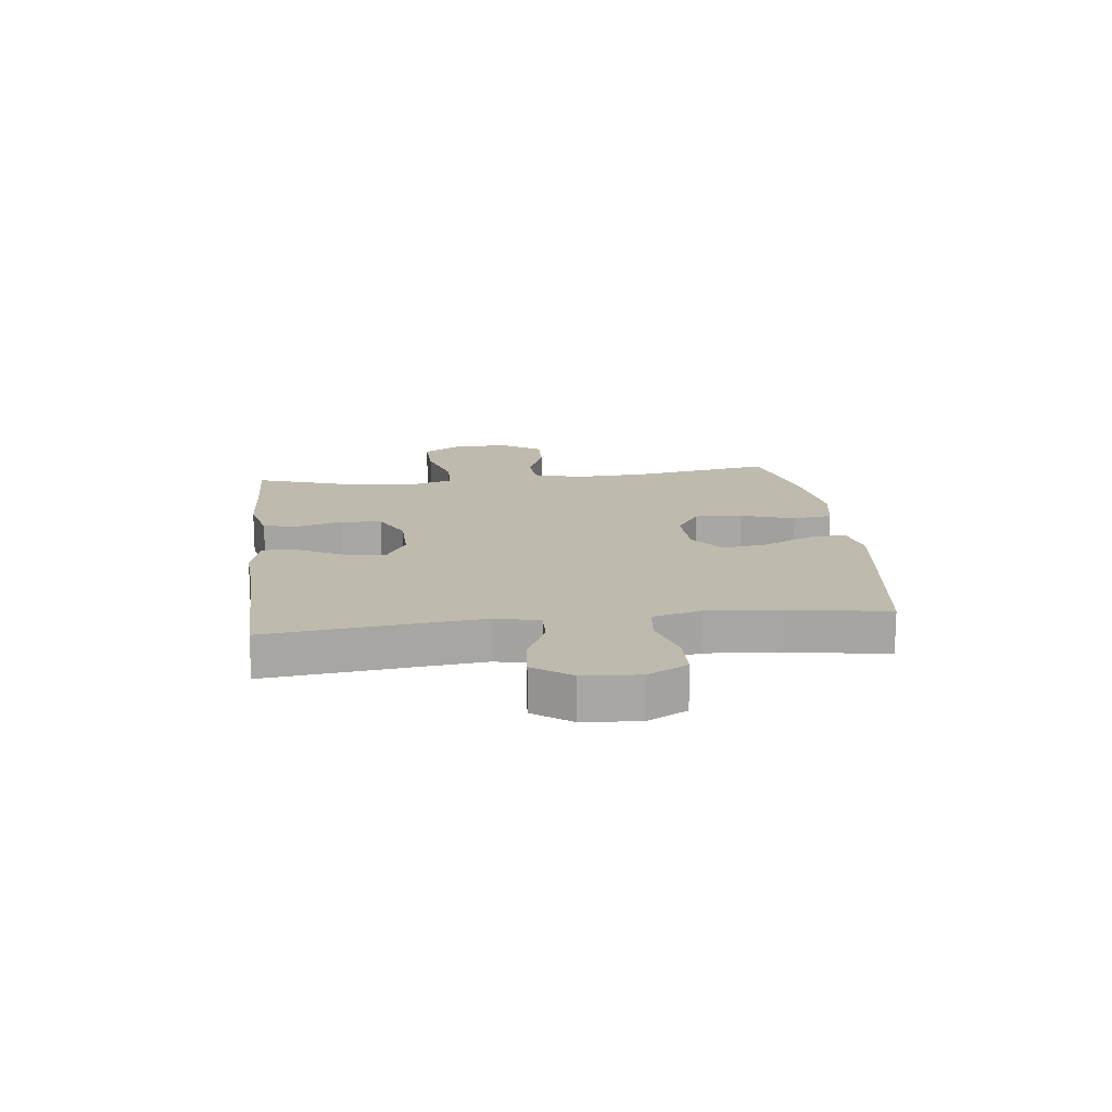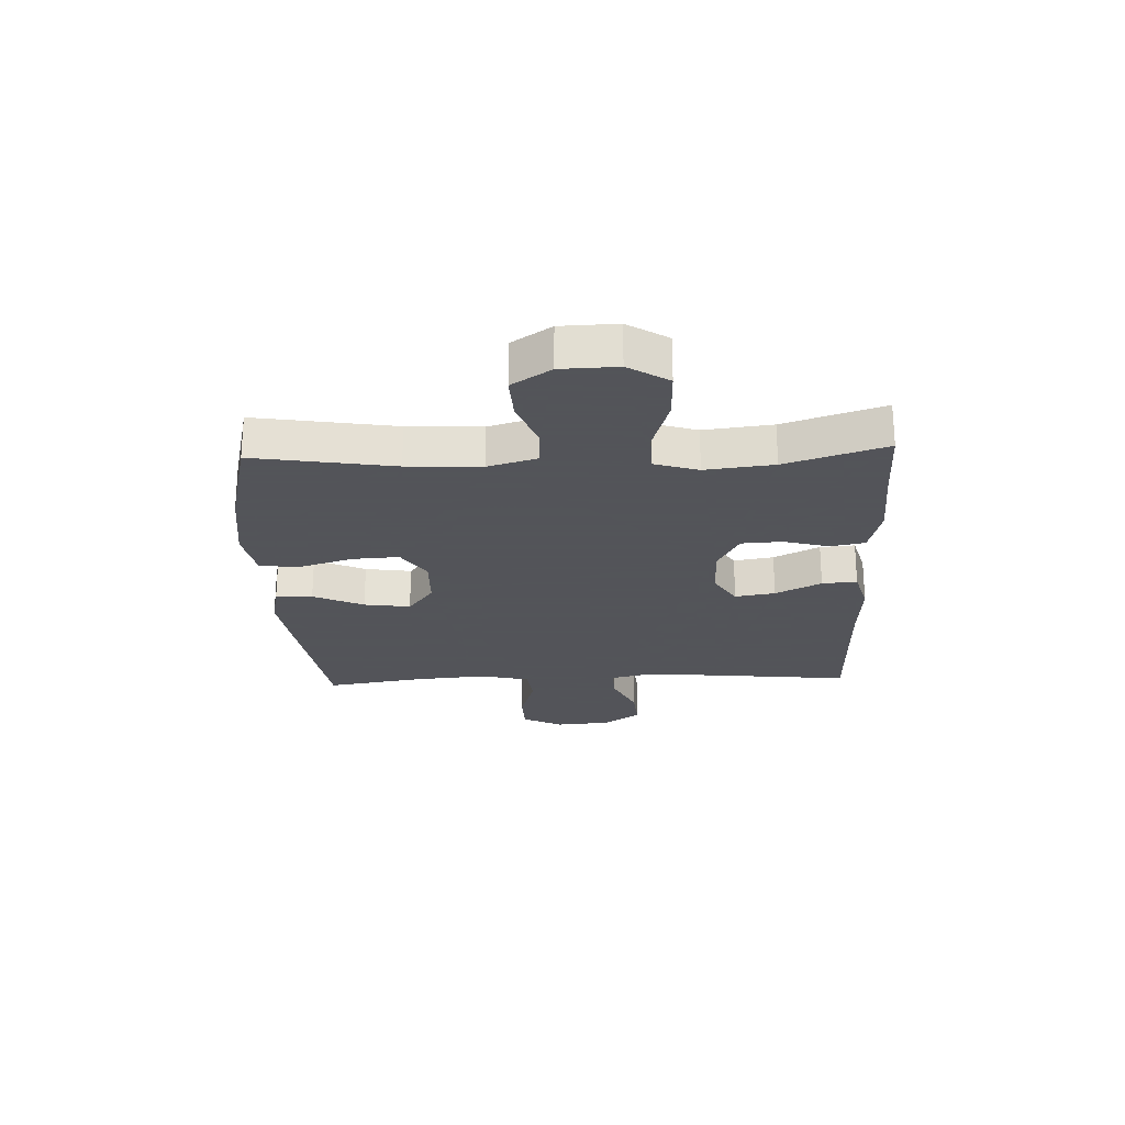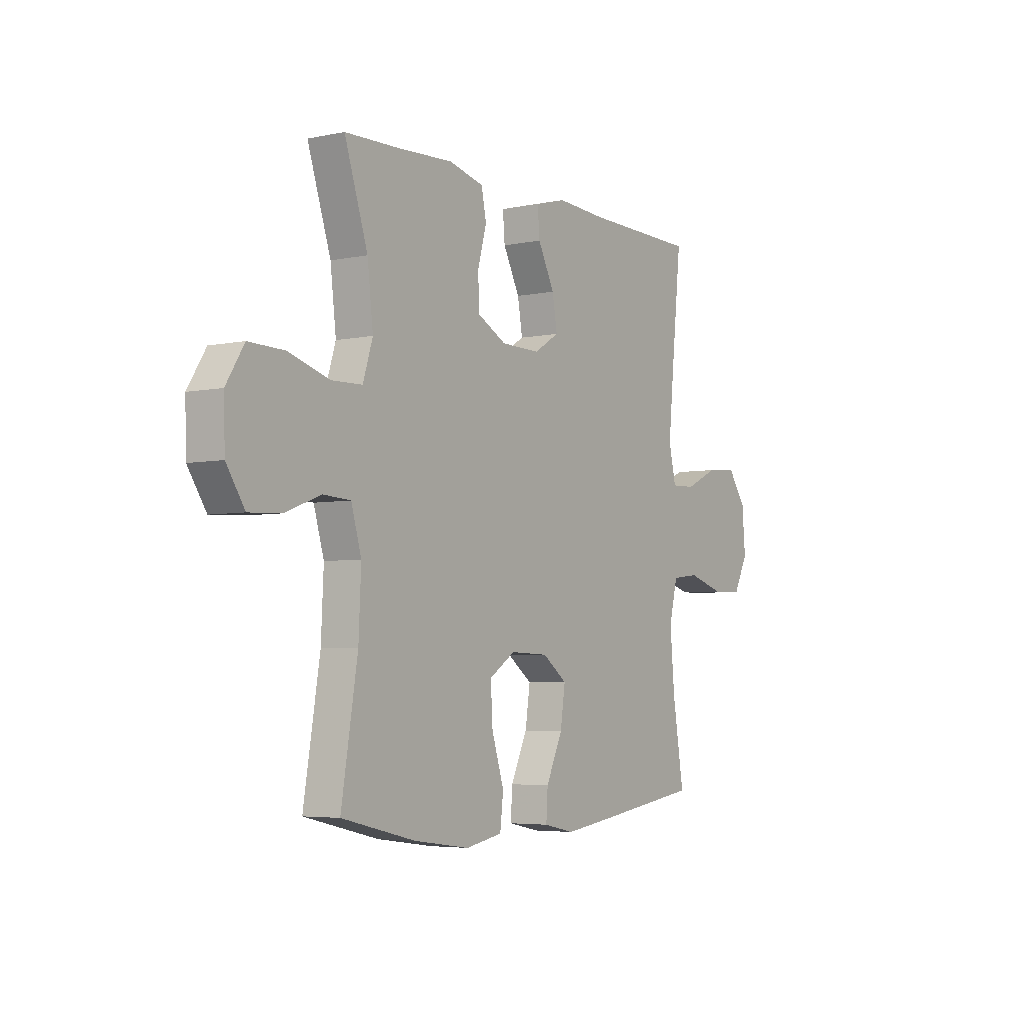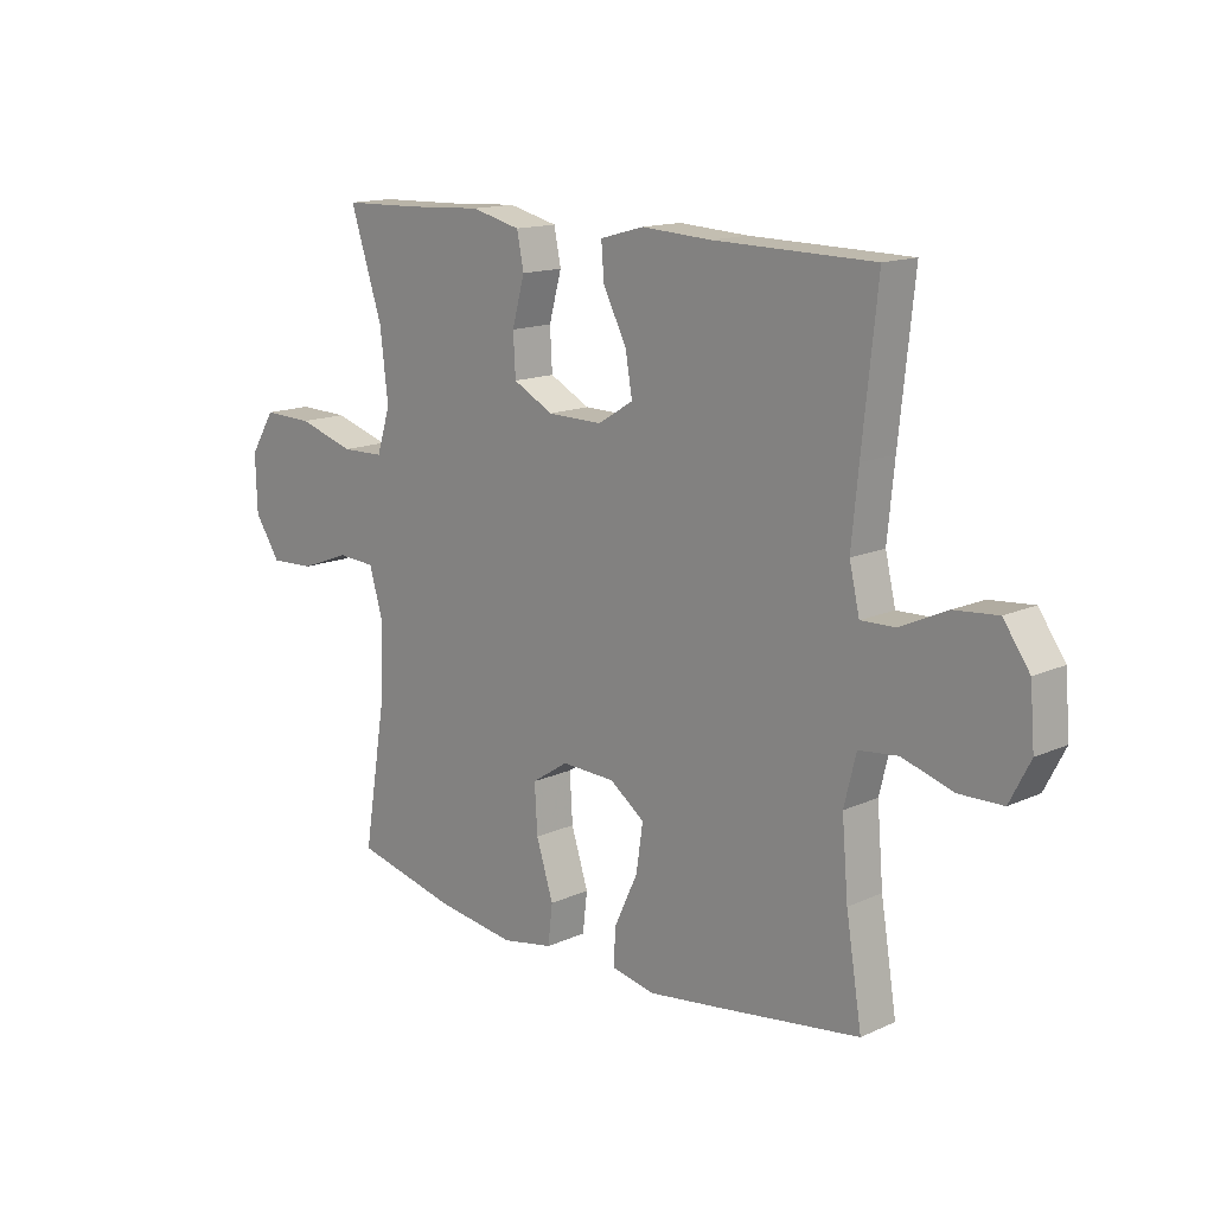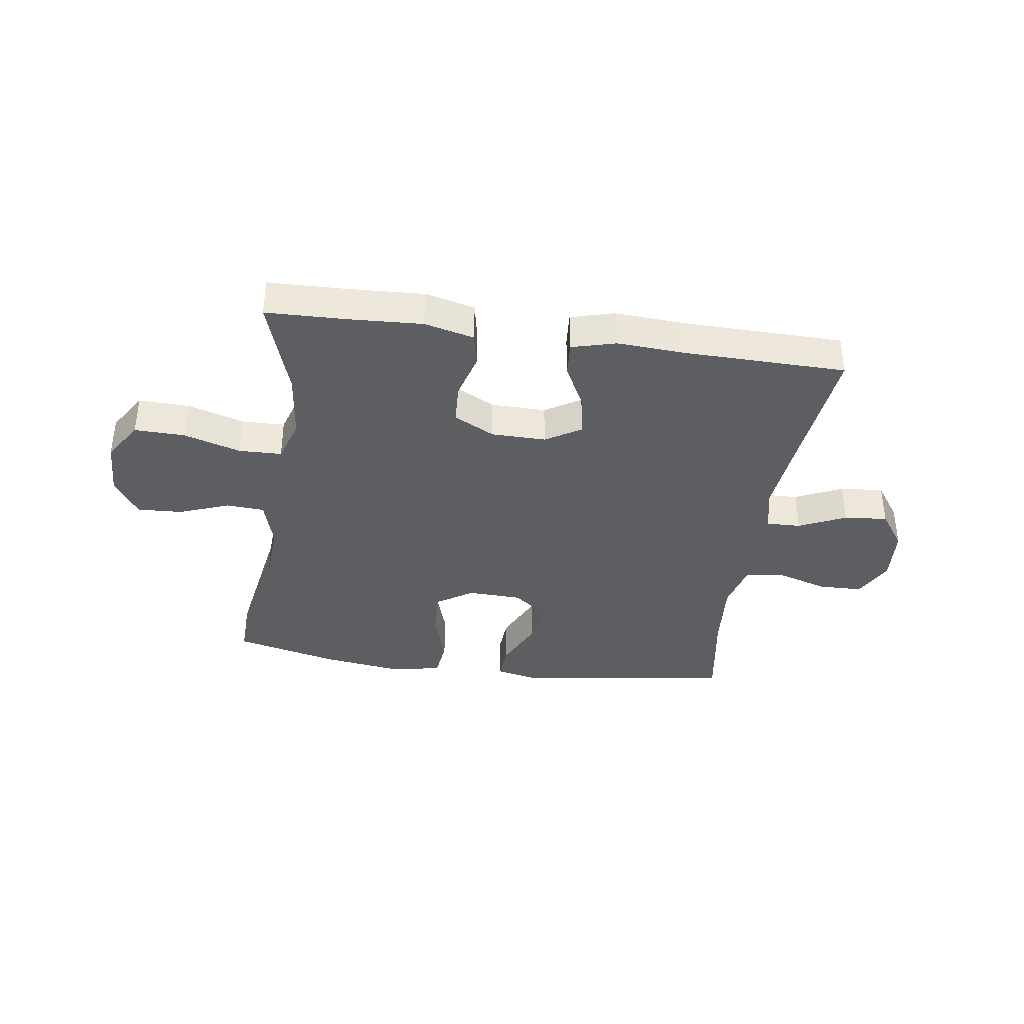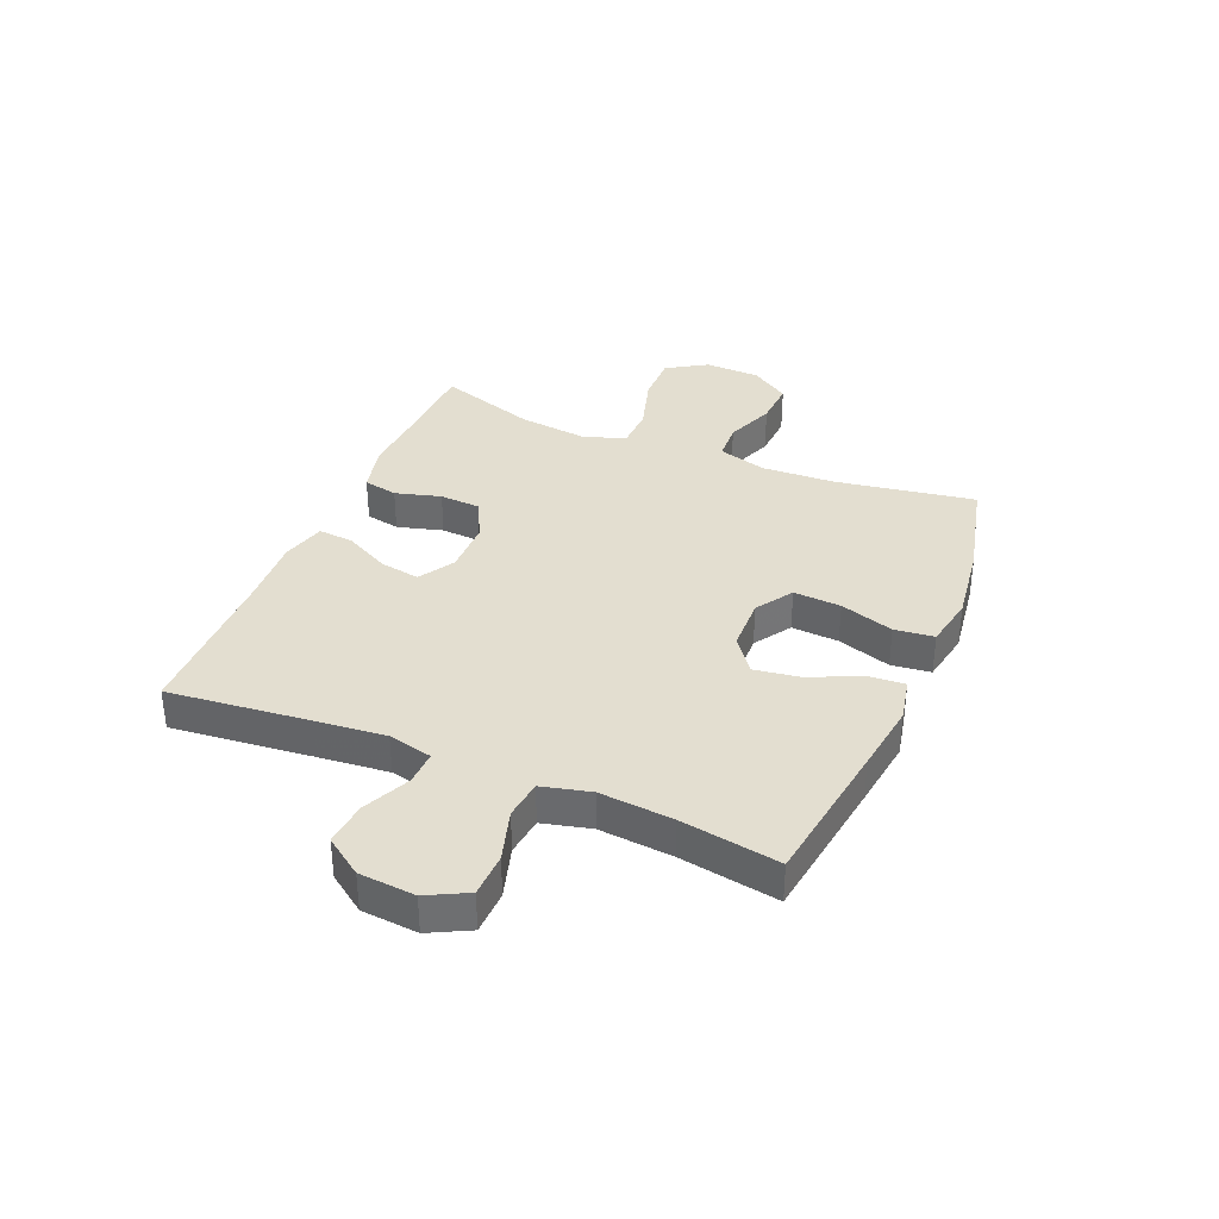
<metadata>
{"format":"obj","ext":"obj","renderer":"f3d","projection":"perspective","resolution":1024,"background":"white","views":[{"elev":15.7,"azim":83.1,"up":"+Y"},{"elev":-23.9,"azim":-87.7,"up":"+Y"},{"elev":-4.6,"azim":-56.3,"up":"+Z"},{"elev":14.6,"azim":45.6,"up":"+Z"},{"elev":-37.5,"azim":-8.3,"up":"+Y"},{"elev":35.7,"azim":112.8,"up":"+Y"}]}
</metadata>
<code>
v 0.5 0.07 0.5
v 0.474 0.07 0.253
v 0.462 0.07 0.131
v 0.48 0.07 0.054
v 0.54 0.07 0.056
v 0.622 0.07 0.094
v 0.698 0.07 0.101
v 0.744 0.07 0.036
v 0.752 0.07 -0.062
v 0.716 0.07 -0.132
v 0.64 0.07 -0.134
v 0.55 0.07 -0.107
v 0.482 0.07 -0.115
v 0.461 0.07 -0.2
v 0.472 0.07 -0.328
v 0.5 0.07 -0.5
v 0.244 0.07 -0.537
v 0.121 0.07 -0.554
v 0.045 0.07 -0.538
v 0.049 0.07 -0.474
v 0.09 0.07 -0.386
v 0.102 0.07 -0.305
v 0.041 0.07 -0.26
v -0.053 0.07 -0.257
v -0.117 0.07 -0.299
v -0.112 0.07 -0.382
v -0.082 0.07 -0.476
v -0.09 0.07 -0.545
v -0.181 0.07 -0.562
v -0.319 0.07 -0.543
v -0.5 0.07 -0.5
v -0.46 0.07 -0.256
v -0.454 0.07 -0.127
v -0.479 0.07 -0.042
v -0.546 0.07 -0.038
v -0.633 0.07 -0.071
v -0.712 0.07 -0.075
v -0.757 0.07 -0.007
v -0.76 0.07 0.091
v -0.716 0.07 0.161
v -0.628 0.07 0.159
v -0.528 0.07 0.129
v -0.453 0.07 0.131
v -0.429 0.07 0.207
v -0.443 0.07 0.326
v -0.5 0.07 0.5
v -0.36 0.07 0.504
v -0.231 0.07 0.511
v -0.144 0.07 0.49
v -0.132 0.07 0.43
v -0.154 0.07 0.35
v -0.15 0.07 0.279
v -0.079 0.07 0.242
v 0.017 0.07 0.241
v 0.079 0.07 0.279
v 0.067 0.07 0.349
v 0.026 0.07 0.429
v 0.021 0.07 0.49
v 0.098 0.07 0.511
v 0.22 0.07 0.504
v 0.5 0 0.5
v 0.474 0 0.253
v 0.462 0 0.131
v 0.48 0 0.054
v 0.54 0 0.056
v 0.622 0 0.094
v 0.698 0 0.101
v 0.744 0 0.036
v 0.752 0 -0.062
v 0.716 0 -0.132
v 0.64 0 -0.134
v 0.55 0 -0.107
v 0.482 0 -0.115
v 0.461 0 -0.2
v 0.472 0 -0.328
v 0.5 0 -0.5
v 0.244 0 -0.537
v 0.121 0 -0.554
v 0.045 0 -0.538
v 0.049 0 -0.474
v 0.09 0 -0.386
v 0.102 0 -0.305
v 0.041 0 -0.26
v -0.053 0 -0.257
v -0.117 0 -0.299
v -0.112 0 -0.382
v -0.082 0 -0.476
v -0.09 0 -0.545
v -0.181 0 -0.562
v -0.319 0 -0.543
v -0.5 0 -0.5
v -0.46 0 -0.256
v -0.454 0 -0.127
v -0.479 0 -0.042
v -0.546 0 -0.038
v -0.633 0 -0.071
v -0.712 0 -0.075
v -0.757 0 -0.007
v -0.76 0 0.091
v -0.716 0 0.161
v -0.628 0 0.159
v -0.528 0 0.129
v -0.453 0 0.131
v -0.429 0 0.207
v -0.443 0 0.326
v -0.5 0 0.5
v -0.36 0 0.504
v -0.231 0 0.511
v -0.144 0 0.49
v -0.132 0 0.43
v -0.154 0 0.35
v -0.15 0 0.279
v -0.079 0 0.242
v 0.017 0 0.241
v 0.079 0 0.279
v 0.067 0 0.349
v 0.026 0 0.429
v 0.021 0 0.49
v 0.098 0 0.511
v 0.22 0 0.504
f 57 58 59 60
f 56 57 60 1
f 55 56 1 2
f 54 55 2 3
f 53 54 3 4
f 48 49 50 51
f 47 48 51 52
f 45 46 47 52
f 44 45 52 53
f 39 40 41 42
f 39 42 43
f 38 39 43
f 35 36 37 38
f 34 35 38 43
f 33 34 43 44
f 29 30 31 32
f 26 27 28 29
f 25 26 29 32
f 24 25 32 33
f 18 19 20 21
f 18 21 22
f 15 16 17 18
f 14 15 18 22
f 13 14 22 23
f 9 10 11 12
f 9 12 13
f 8 9 13
f 5 6 7 8
f 4 5 8 13
f 24 33 44 53
f 23 24 53
f 4 13 23 53
f 120 119 118 117
f 61 120 117 116
f 62 61 116 115
f 63 62 115 114
f 64 63 114 113
f 111 110 109 108
f 112 111 108 107
f 112 107 106 105
f 113 112 105 104
f 102 101 100 99
f 103 102 99
f 103 99 98
f 98 97 96 95
f 103 98 95 94
f 104 103 94 93
f 92 91 90 89
f 89 88 87 86
f 92 89 86 85
f 93 92 85 84
f 81 80 79 78
f 82 81 78
f 78 77 76 75
f 82 78 75 74
f 83 82 74 73
f 72 71 70 69
f 73 72 69
f 73 69 68
f 68 67 66 65
f 73 68 65 64
f 113 104 93 84
f 113 84 83
f 113 83 73 64
f 1 61 62 2
f 2 62 63 3
f 3 63 64 4
f 4 64 65 5
f 5 65 66 6
f 6 66 67 7
f 7 67 68 8
f 8 68 69 9
f 9 69 70 10
f 10 70 71 11
f 11 71 72 12
f 12 72 73 13
f 13 73 74 14
f 14 74 75 15
f 15 75 76 16
f 16 76 77 17
f 17 77 78 18
f 18 78 79 19
f 19 79 80 20
f 20 80 81 21
f 21 81 82 22
f 22 82 83 23
f 23 83 84 24
f 24 84 85 25
f 25 85 86 26
f 26 86 87 27
f 27 87 88 28
f 28 88 89 29
f 29 89 90 30
f 30 90 91 31
f 31 91 92 32
f 32 92 93 33
f 33 93 94 34
f 34 94 95 35
f 35 95 96 36
f 36 96 97 37
f 37 97 98 38
f 38 98 99 39
f 39 99 100 40
f 40 100 101 41
f 41 101 102 42
f 42 102 103 43
f 43 103 104 44
f 44 104 105 45
f 45 105 106 46
f 46 106 107 47
f 47 107 108 48
f 48 108 109 49
f 49 109 110 50
f 50 110 111 51
f 51 111 112 52
f 52 112 113 53
f 53 113 114 54
f 54 114 115 55
f 55 115 116 56
f 56 116 117 57
f 57 117 118 58
f 58 118 119 59
f 59 119 120 60
f 60 120 61 1

</code>
